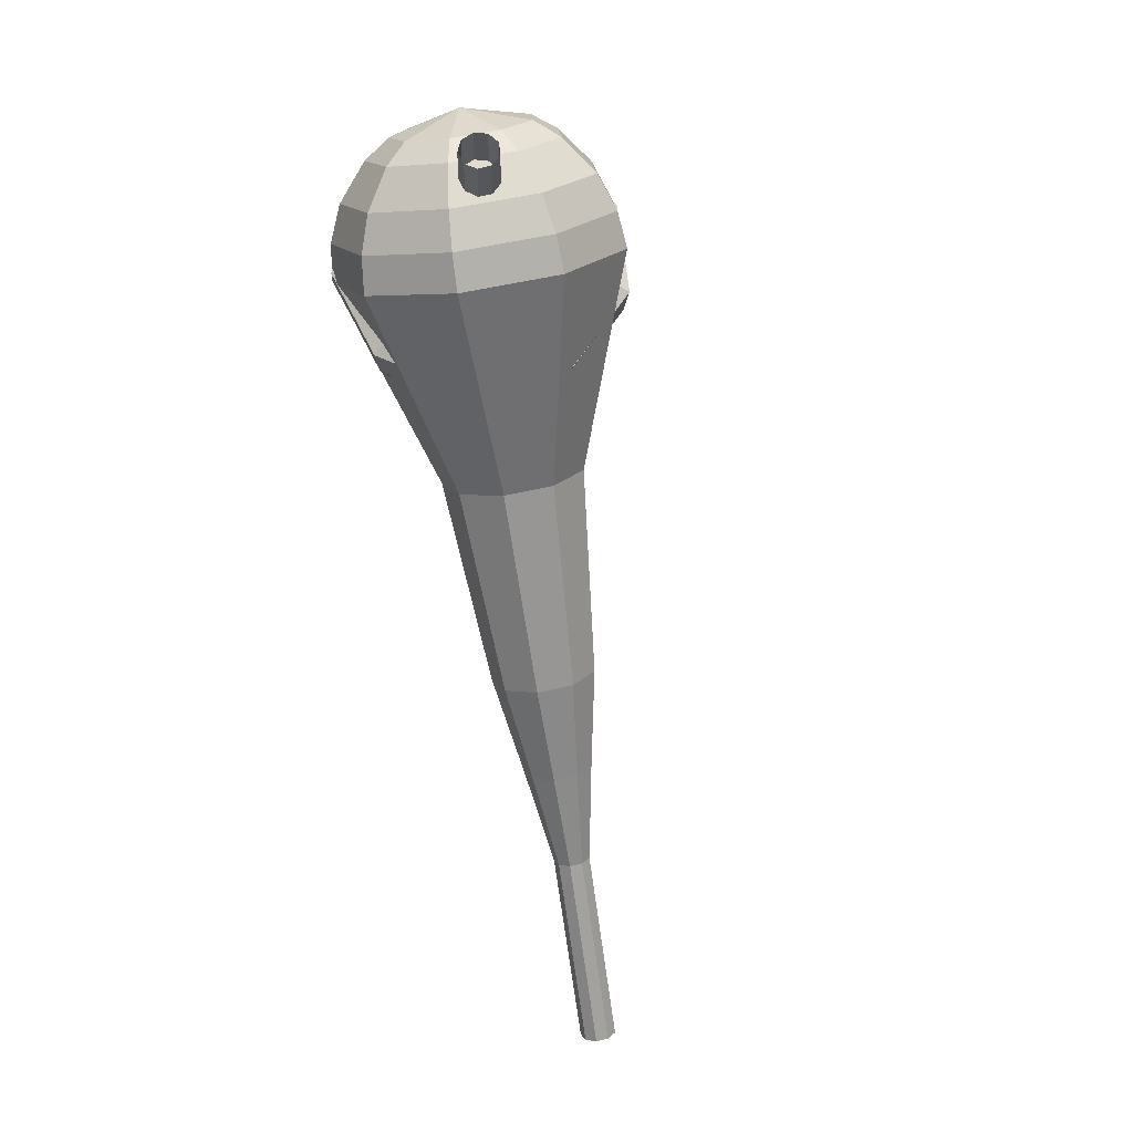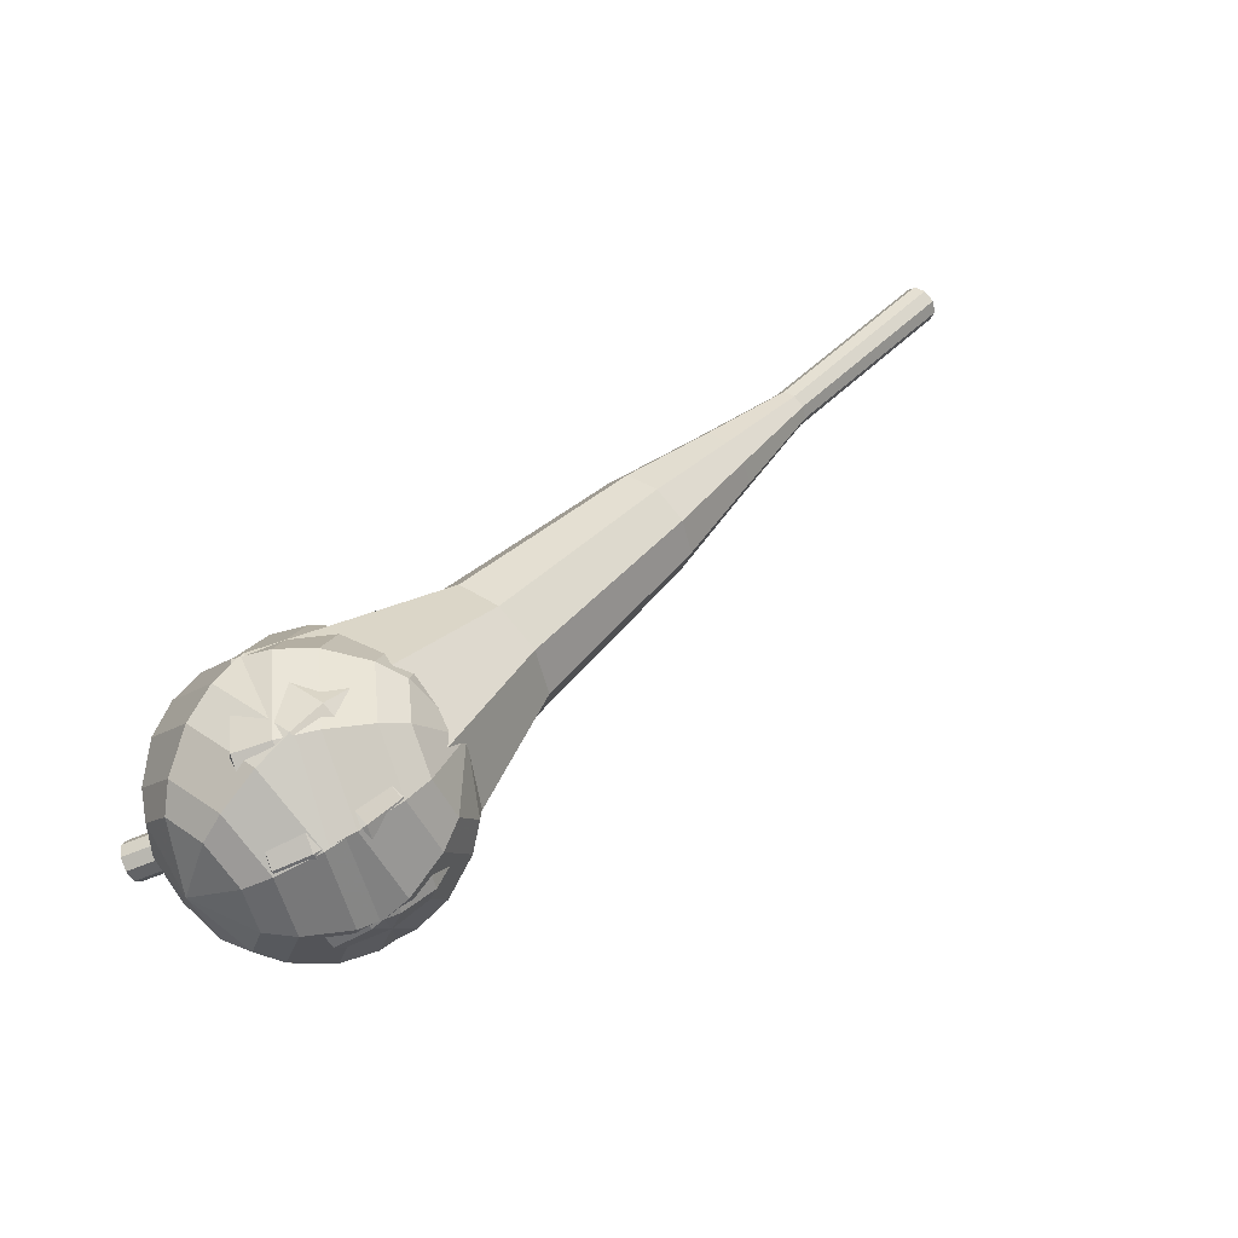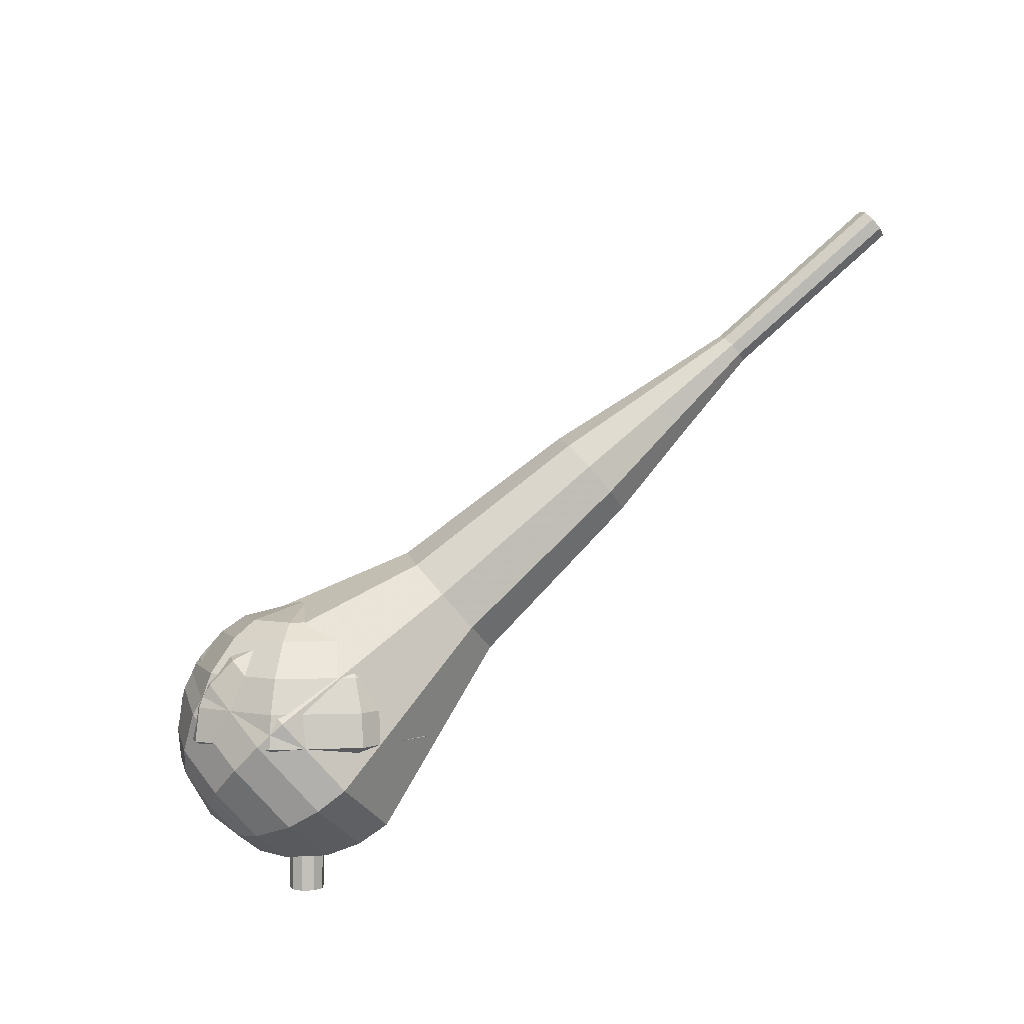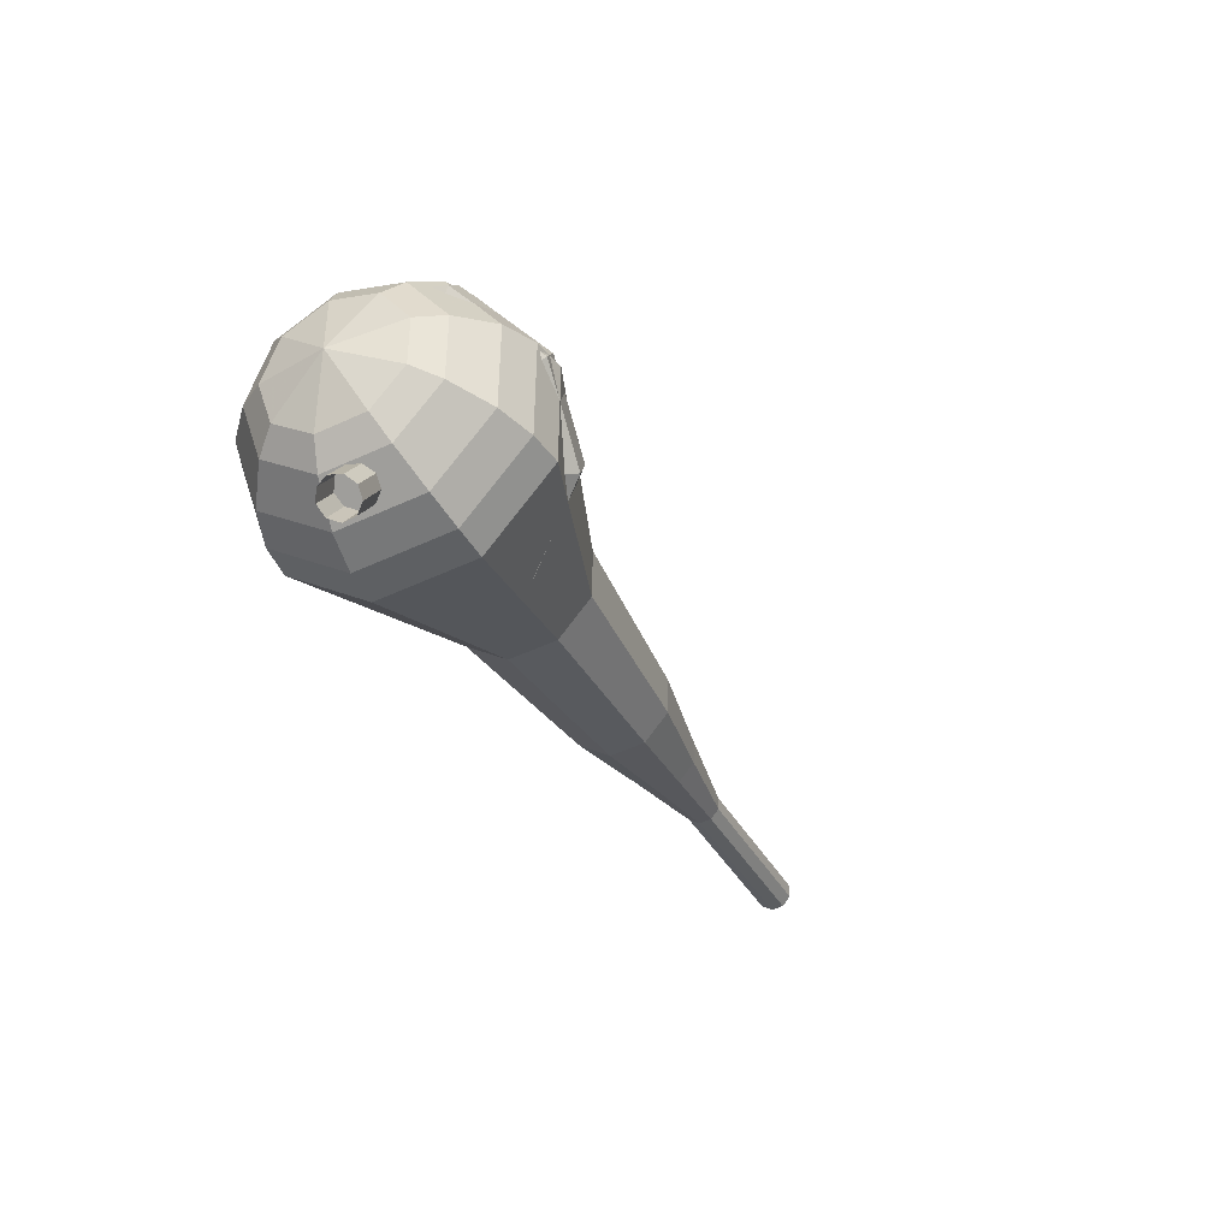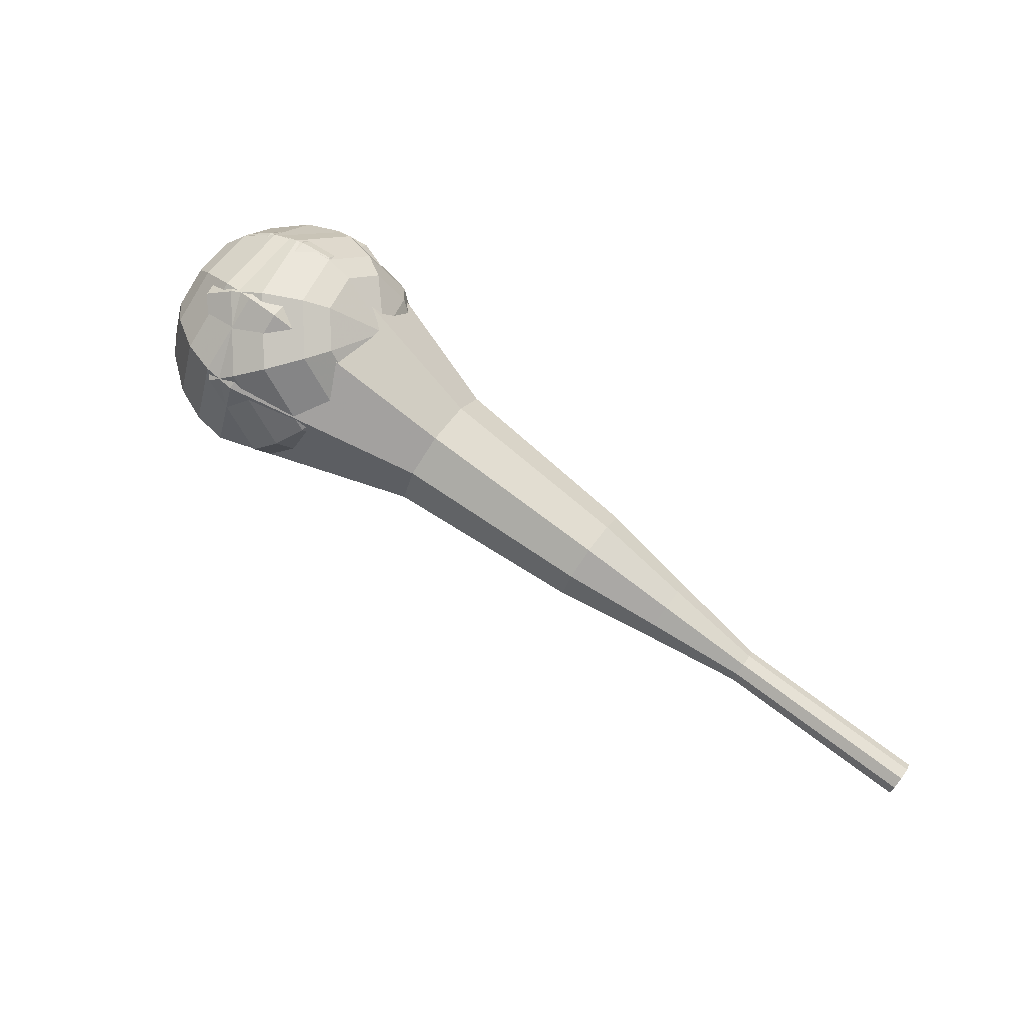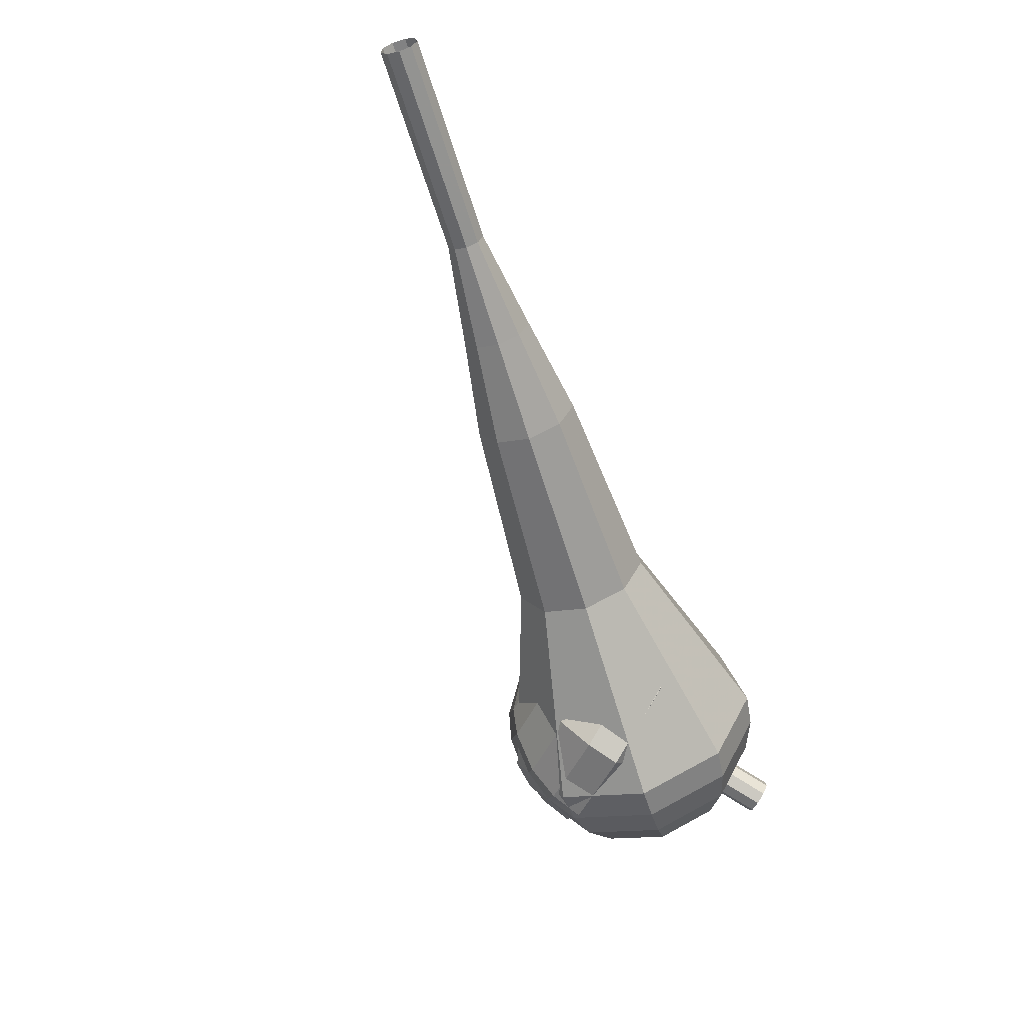
<metadata>
{"format":"obj","ext":"obj","renderer":"f3d","projection":"perspective","resolution":1024,"background":"white","views":[{"elev":-57.1,"azim":118.0,"up":"+Y"},{"elev":21.1,"azim":148.9,"up":"+Z"},{"elev":-62.8,"azim":-128.1,"up":"+Z"},{"elev":-19.9,"azim":134.6,"up":"+Y"},{"elev":53.7,"azim":-125.6,"up":"+Y"},{"elev":-39.0,"azim":-57.7,"up":"+Z"}]}
</metadata>
<code>
g tube1
v 168.4 139.6 188.2
v 168 139.6 187.6
v 167.6 139.2 187.3
v 167.2 138.6 187.4
v 167.1 138.1 187.8
v 167.3 138 188.5
v 167.7 138.2 189
v 168.2 138.7 189.1
v 168.4 139.2 188.7
v 168.4 139.6 188.2
v 167.5 140.2 188.6
v 167.2 140.2 188.1
v 166.7 139.8 187.7
v 166.3 139.3 187.9
v 166.2 138.8 188.3
v 166.5 138.6 189
v 166.9 138.8 189.4
v 167.4 139.3 189.5
v 167.6 139.9 189.2
v 167.5 140.2 188.6
v 166.7 140.9 189.1
v 166.3 140.9 188.5
v 165.9 140.5 188.2
v 165.5 139.9 188.3
v 165.4 139.4 188.8
v 165.6 139.3 189.4
v 166.1 139.5 189.9
v 166.5 140 190
v 166.8 140.5 189.7
v 166.7 140.9 189.1
v 166.4 142.2 189.6
v 165.7 142.2 188.5
v 164.8 141.5 187.9
v 164.1 140.4 188.1
v 163.9 139.5 189
v 164.4 139.2 190.2
v 165.2 139.6 191.1
v 166 140.5 191.3
v 166.5 141.6 190.7
v 166.4 142.2 189.6
v 166.1 143.6 190.1
v 165.1 143.6 188.4
v 163.8 142.5 187.6
v 162.7 140.9 187.9
v 162.5 139.5 189.2
v 163.1 139.1 191
v 164.3 139.7 192.3
v 165.6 141.1 192.6
v 166.3 142.6 191.7
v 166.1 143.6 190.1
v 165 145.7 191
v 163.7 145.6 188.8
v 161.9 144.1 187.7
v 160.5 142 188.1
v 160.1 140.2 189.9
v 161 139.6 192.2
v 162.6 140.4 194
v 164.3 142.3 194.4
v 165.2 144.4 193.2
v 165 145.7 191
v 165.6 149.9 192
v 162.9 149.8 187.6
v 159.4 146.9 185.3
v 156.6 142.7 186.1
v 155.9 139.1 189.7
v 157.5 137.8 194.3
v 160.8 139.4 197.9
v 164.2 143.2 198.7
v 166.1 147.3 196.4
v 165.6 149.9 192
v 164.1 150.8 192.8
v 161.5 150.6 188.5
v 158.1 147.8 186.2
v 155.4 143.7 187
v 154.7 140.3 190.5
v 156.3 139 195
v 159.5 140.6 198.5
v 162.7 144.3 199.3
v 164.6 148.3 197
v 164.1 150.8 192.8
v 162.3 151.2 193.5
v 160 151.1 189.7
v 156.9 148.6 187.7
v 154.5 144.9 188.4
v 153.8 141.8 191.5
v 155.3 140.7 195.6
v 158.1 142.1 198.7
v 161.1 145.4 199.4
v 162.7 149 197.3
v 162.3 151.2 193.5
v 160 151.1 194.3
v 158.2 150.9 191.4
v 155.9 149 189.8
v 154 146.2 190.4
v 153.5 143.9 192.8
v 154.6 143 195.9
v 156.8 144.1 198.2
v 159 146.6 198.8
v 160.3 149.3 197.2
v 160 151.1 194.3
v 158.5 150.5 194.7
v 157.2 150.4 192.6
v 155.5 149 191.4
v 154.1 147 191.8
v 153.8 145.3 193.6
v 154.6 144.6 195.8
v 156.2 145.4 197.6
v 157.8 147.3 198
v 158.7 149.3 196.8
v 158.5 150.5 194.7
v 155.6 148.2 195.1
v 155.6 148.2 195.1
v 155.6 148.2 195.1
v 155.6 148.2 195.1
v 155.6 148.2 195.1
v 155.6 148.2 195.1
v 155.6 148.2 195.1
v 155.6 148.2 195.1
v 155.6 148.2 195.1
v 155.6 148.2 195.1
f 1 2 12
f 12 11 1
f 2 3 13
f 13 12 2
f 3 4 14
f 14 13 3
f 4 5 15
f 15 14 4
f 5 6 16
f 16 15 5
f 6 7 17
f 17 16 6
f 7 8 18
f 18 17 7
f 8 9 19
f 19 18 8
f 9 10 20
f 20 19 9
f 11 12 22
f 22 21 11
f 12 13 23
f 23 22 12
f 13 14 24
f 24 23 13
f 14 15 25
f 25 24 14
f 15 16 26
f 26 25 15
f 16 17 27
f 27 26 16
f 17 18 28
f 28 27 17
f 18 19 29
f 29 28 18
f 19 20 30
f 30 29 19
f 21 22 32
f 32 31 21
f 22 23 33
f 33 32 22
f 23 24 34
f 34 33 23
f 24 25 35
f 35 34 24
f 25 26 36
f 36 35 25
f 26 27 37
f 37 36 26
f 27 28 38
f 38 37 27
f 28 29 39
f 39 38 28
f 29 30 40
f 40 39 29
f 31 32 42
f 42 41 31
f 32 33 43
f 43 42 32
f 33 34 44
f 44 43 33
f 34 35 45
f 45 44 34
f 35 36 46
f 46 45 35
f 36 37 47
f 47 46 36
f 37 38 48
f 48 47 37
f 38 39 49
f 49 48 38
f 39 40 50
f 50 49 39
f 41 42 52
f 52 51 41
f 42 43 53
f 53 52 42
f 43 44 54
f 54 53 43
f 44 45 55
f 55 54 44
f 45 46 56
f 56 55 45
f 46 47 57
f 57 56 46
f 47 48 58
f 58 57 47
f 48 49 59
f 59 58 48
f 49 50 60
f 60 59 49
f 51 52 62
f 62 61 51
f 52 53 63
f 63 62 52
f 53 54 64
f 64 63 53
f 54 55 65
f 65 64 54
f 55 56 66
f 66 65 55
f 56 57 67
f 67 66 56
f 57 58 68
f 68 67 57
f 58 59 69
f 69 68 58
f 59 60 70
f 70 69 59
f 61 62 72
f 72 71 61
f 62 63 73
f 73 72 62
f 63 64 74
f 74 73 63
f 64 65 75
f 75 74 64
f 65 66 76
f 76 75 65
f 66 67 77
f 77 76 66
f 67 68 78
f 78 77 67
f 68 69 79
f 79 78 68
f 69 70 80
f 80 79 69
f 71 72 82
f 82 81 71
f 72 73 83
f 83 82 72
f 73 74 84
f 84 83 73
f 74 75 85
f 85 84 74
f 75 76 86
f 86 85 75
f 76 77 87
f 87 86 76
f 77 78 88
f 88 87 77
f 78 79 89
f 89 88 78
f 79 80 90
f 90 89 79
f 81 82 92
f 92 91 81
f 82 83 93
f 93 92 82
f 83 84 94
f 94 93 83
f 84 85 95
f 95 94 84
f 85 86 96
f 96 95 85
f 86 87 97
f 97 96 86
f 87 88 98
f 98 97 87
f 88 89 99
f 99 98 88
f 89 90 100
f 100 99 89
f 91 92 102
f 102 101 91
f 92 93 103
f 103 102 92
f 93 94 104
f 104 103 93
f 94 95 105
f 105 104 94
f 95 96 106
f 106 105 95
f 96 97 107
f 107 106 96
f 97 98 108
f 108 107 97
f 98 99 109
f 109 108 98
f 99 100 110
f 110 109 99
f 101 102 112
f 112 111 101
f 102 103 113
f 113 112 102
f 103 104 114
f 114 113 103
f 104 105 115
f 115 114 104
f 105 106 116
f 116 115 105
f 106 107 117
f 117 116 106
f 107 108 118
f 118 117 107
f 108 109 119
f 119 118 108
f 109 110 120
f 120 119 109
v 120.6 132.8 206.9
v 120.3 132.9 206.3
v 120 133.5 205.9
v 119.9 134.1 206
v 120 134.6 206.5
v 120.2 134.7 207.2
v 120.5 134.3 207.7
v 120.7 133.6 207.8
v 120.7 133 207.5
v 120.6 132.8 206.9
v 125.7 134 205
v 125.4 134.2 204.4
v 125.1 134.8 204.1
v 125 135.4 204.2
v 125.1 135.9 204.7
v 125.3 136 205.3
v 125.6 135.6 205.8
v 125.8 134.9 205.9
v 125.8 134.3 205.6
v 125.7 134 205
v 130.7 135.3 203.1
v 130.5 135.5 202.5
v 130.2 136 202.2
v 130.1 136.7 202.3
v 130.2 137.2 202.8
v 130.4 137.2 203.5
v 130.7 136.9 204
v 130.9 136.2 204.1
v 130.9 135.6 203.7
v 130.7 135.3 203.1
v 136 135.8 201.3
v 135.5 136.1 200.1
v 135.1 137.1 199.5
v 134.8 138.4 199.8
v 134.9 139.2 200.7
v 135.4 139.3 201.9
v 135.9 138.6 202.8
v 136.3 137.4 203
v 136.3 136.3 202.4
v 136 135.8 201.3
v 141.3 136.1 199.4
v 140.6 136.6 197.7
v 139.9 138.2 196.8
v 139.5 140 197.1
v 139.7 141.3 198.5
v 140.3 141.5 200.3
v 141.1 140.4 201.7
v 141.7 138.6 202
v 141.8 136.9 201.1
v 141.3 136.1 199.4
v 151.7 137.8 195.7
v 150.8 138.5 193.4
v 149.8 140.5 192.2
v 149.3 143 192.7
v 149.6 144.7 194.5
v 150.4 145 196.9
v 151.4 143.5 198.8
v 152.2 141.1 199.2
v 152.3 138.8 198
v 151.7 137.8 195.7
v 162.8 136.7 192
v 160.8 138 187.5
v 158.9 142.1 185
v 158 147.1 185.9
v 158.4 150.6 189.6
v 160.1 151 194.4
v 162.2 148.2 198.1
v 163.7 143.3 199
v 164 138.8 196.5
v 162.8 136.7 192
v 164.5 137.4 191.4
v 162.6 138.7 187
v 160.7 142.6 184.6
v 159.8 147.4 185.4
v 160.2 150.8 189
v 161.8 151.3 193.7
v 163.9 148.5 197.3
v 165.3 143.8 198.1
v 165.6 139.4 195.8
v 164.5 137.4 191.4
v 166 138.6 190.7
v 164.3 139.7 186.8
v 162.6 143.2 184.7
v 161.8 147.6 185.4
v 162.2 150.6 188.7
v 163.7 151 192.8
v 165.5 148.5 196.1
v 166.8 144.3 196.8
v 167 140.4 194.7
v 166 138.6 190.7
v 167.4 140.5 190.1
v 166 141.4 187.1
v 164.8 144.1 185.5
v 164.1 147.4 186.1
v 164.5 149.7 188.5
v 165.5 150 191.7
v 166.9 148.1 194.2
v 167.9 144.9 194.7
v 168.1 141.9 193.1
v 167.4 140.5 190.1
v 167.9 142 189.8
v 166.9 142.6 187.6
v 166 144.6 186.4
v 165.5 147 186.8
v 165.8 148.7 188.6
v 166.6 148.9 191
v 167.6 147.5 192.8
v 168.3 145.2 193.2
v 168.4 143 192
v 167.9 142 189.8
v 167.9 145.7 189.5
v 167.9 145.7 189.5
v 167.9 145.7 189.5
v 167.9 145.7 189.5
v 167.9 145.7 189.5
v 167.9 145.7 189.5
v 167.9 145.7 189.5
v 167.9 145.7 189.5
v 167.9 145.7 189.5
v 167.9 145.7 189.5
f 121 122 132
f 132 131 121
f 122 123 133
f 133 132 122
f 123 124 134
f 134 133 123
f 124 125 135
f 135 134 124
f 125 126 136
f 136 135 125
f 126 127 137
f 137 136 126
f 127 128 138
f 138 137 127
f 128 129 139
f 139 138 128
f 129 130 140
f 140 139 129
f 131 132 142
f 142 141 131
f 132 133 143
f 143 142 132
f 133 134 144
f 144 143 133
f 134 135 145
f 145 144 134
f 135 136 146
f 146 145 135
f 136 137 147
f 147 146 136
f 137 138 148
f 148 147 137
f 138 139 149
f 149 148 138
f 139 140 150
f 150 149 139
f 141 142 152
f 152 151 141
f 142 143 153
f 153 152 142
f 143 144 154
f 154 153 143
f 144 145 155
f 155 154 144
f 145 146 156
f 156 155 145
f 146 147 157
f 157 156 146
f 147 148 158
f 158 157 147
f 148 149 159
f 159 158 148
f 149 150 160
f 160 159 149
f 151 152 162
f 162 161 151
f 152 153 163
f 163 162 152
f 153 154 164
f 164 163 153
f 154 155 165
f 165 164 154
f 155 156 166
f 166 165 155
f 156 157 167
f 167 166 156
f 157 158 168
f 168 167 157
f 158 159 169
f 169 168 158
f 159 160 170
f 170 169 159
f 161 162 172
f 172 171 161
f 162 163 173
f 173 172 162
f 163 164 174
f 174 173 163
f 164 165 175
f 175 174 164
f 165 166 176
f 176 175 165
f 166 167 177
f 177 176 166
f 167 168 178
f 178 177 167
f 168 169 179
f 179 178 168
f 169 170 180
f 180 179 169
f 171 172 182
f 182 181 171
f 172 173 183
f 183 182 172
f 173 174 184
f 184 183 173
f 174 175 185
f 185 184 174
f 175 176 186
f 186 185 175
f 176 177 187
f 187 186 176
f 177 178 188
f 188 187 177
f 178 179 189
f 189 188 178
f 179 180 190
f 190 189 179
f 181 182 192
f 192 191 181
f 182 183 193
f 193 192 182
f 183 184 194
f 194 193 183
f 184 185 195
f 195 194 184
f 185 186 196
f 196 195 185
f 186 187 197
f 197 196 186
f 187 188 198
f 198 197 187
f 188 189 199
f 199 198 188
f 189 190 200
f 200 199 189
f 191 192 202
f 202 201 191
f 192 193 203
f 203 202 192
f 193 194 204
f 204 203 193
f 194 195 205
f 205 204 194
f 195 196 206
f 206 205 195
f 196 197 207
f 207 206 196
f 197 198 208
f 208 207 197
f 198 199 209
f 209 208 198
f 199 200 210
f 210 209 199
f 201 202 212
f 212 211 201
f 202 203 213
f 213 212 202
f 203 204 214
f 214 213 203
f 204 205 215
f 215 214 204
f 205 206 216
f 216 215 205
f 206 207 217
f 217 216 206
f 207 208 218
f 218 217 207
f 208 209 219
f 219 218 208
f 209 210 220
f 220 219 209
f 211 212 222
f 222 221 211
f 212 213 223
f 223 222 212
f 213 214 224
f 224 223 213
f 214 215 225
f 225 224 214
f 215 216 226
f 226 225 215
f 216 217 227
f 227 226 216
f 217 218 228
f 228 227 217
f 218 219 229
f 229 228 218
f 219 220 230
f 230 229 219
f 221 222 232
f 232 231 221
f 222 223 233
f 233 232 222
f 223 224 234
f 234 233 223
f 224 225 235
f 235 234 224
f 225 226 236
f 236 235 225
f 226 227 237
f 237 236 226
f 227 228 238
f 238 237 227
f 228 229 239
f 239 238 228
f 229 230 240
f 240 239 229
g

</code>
